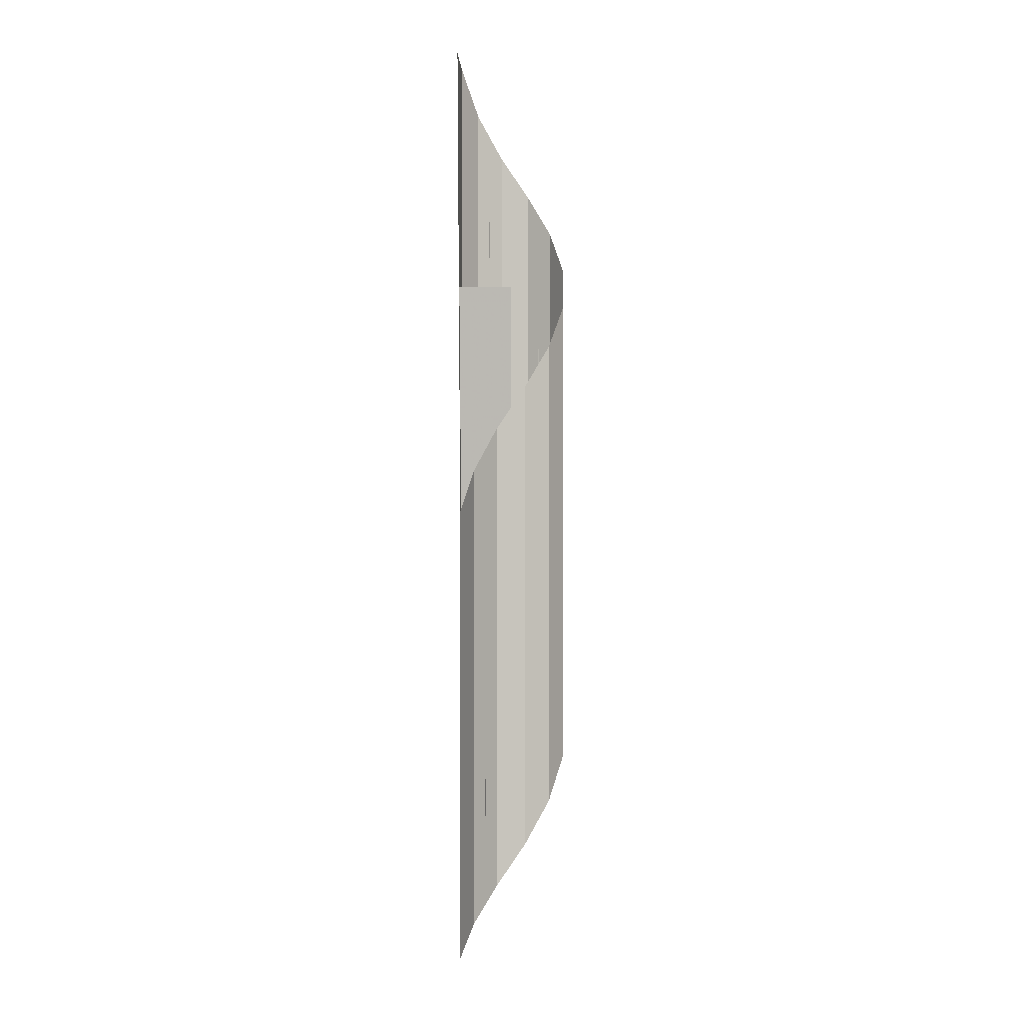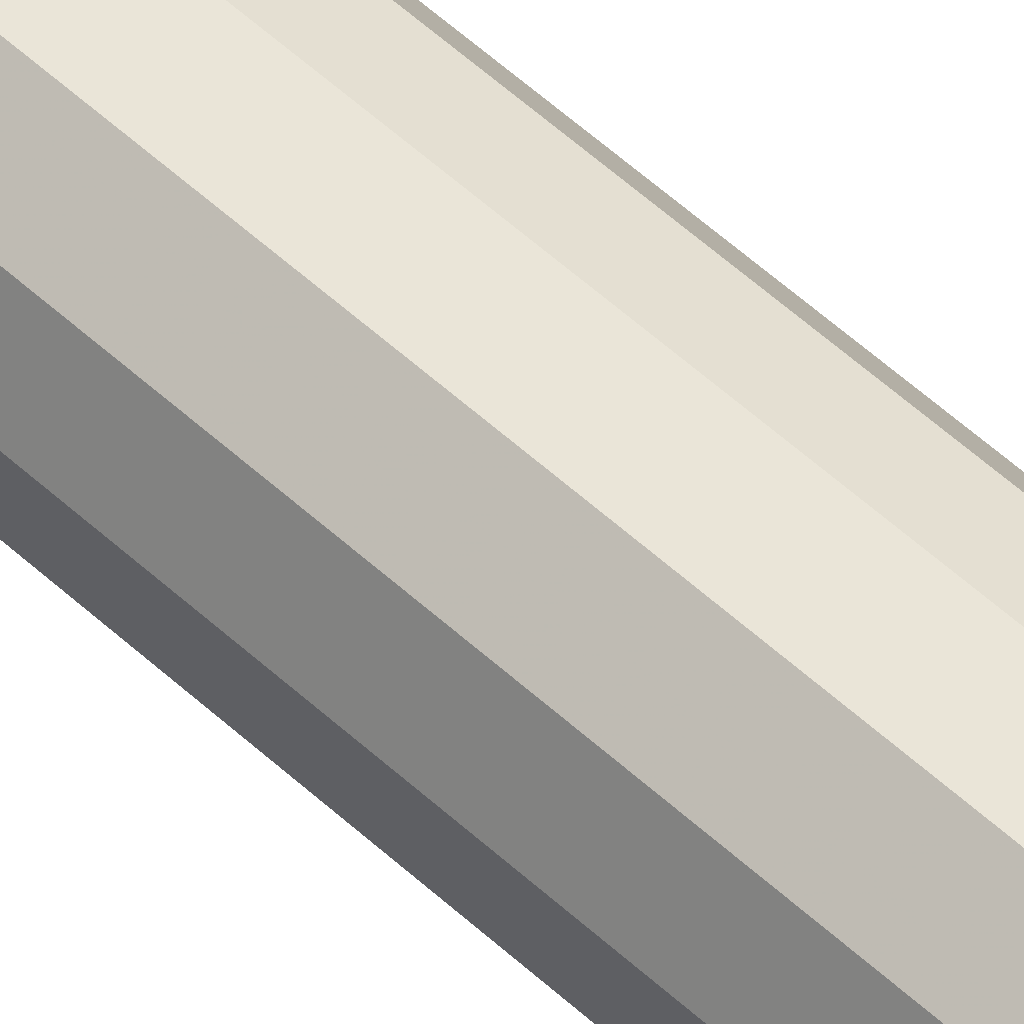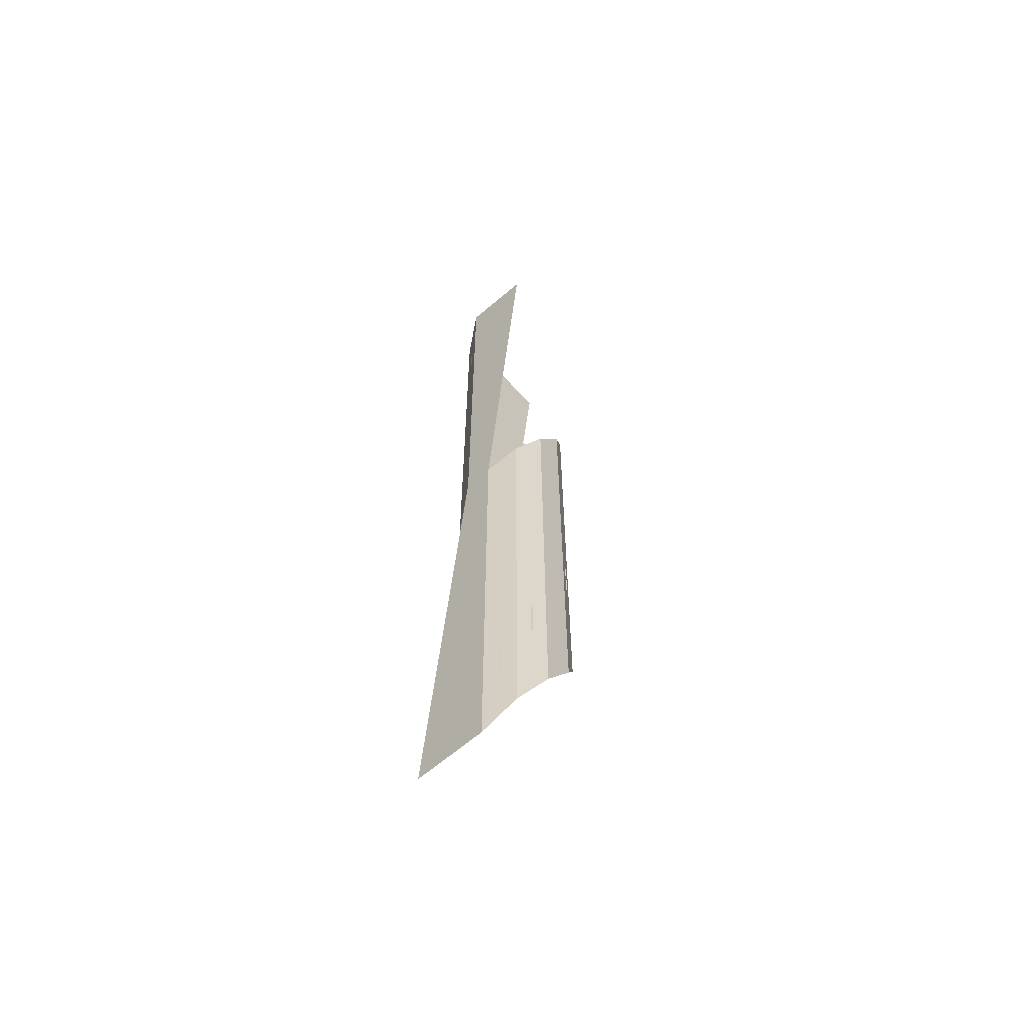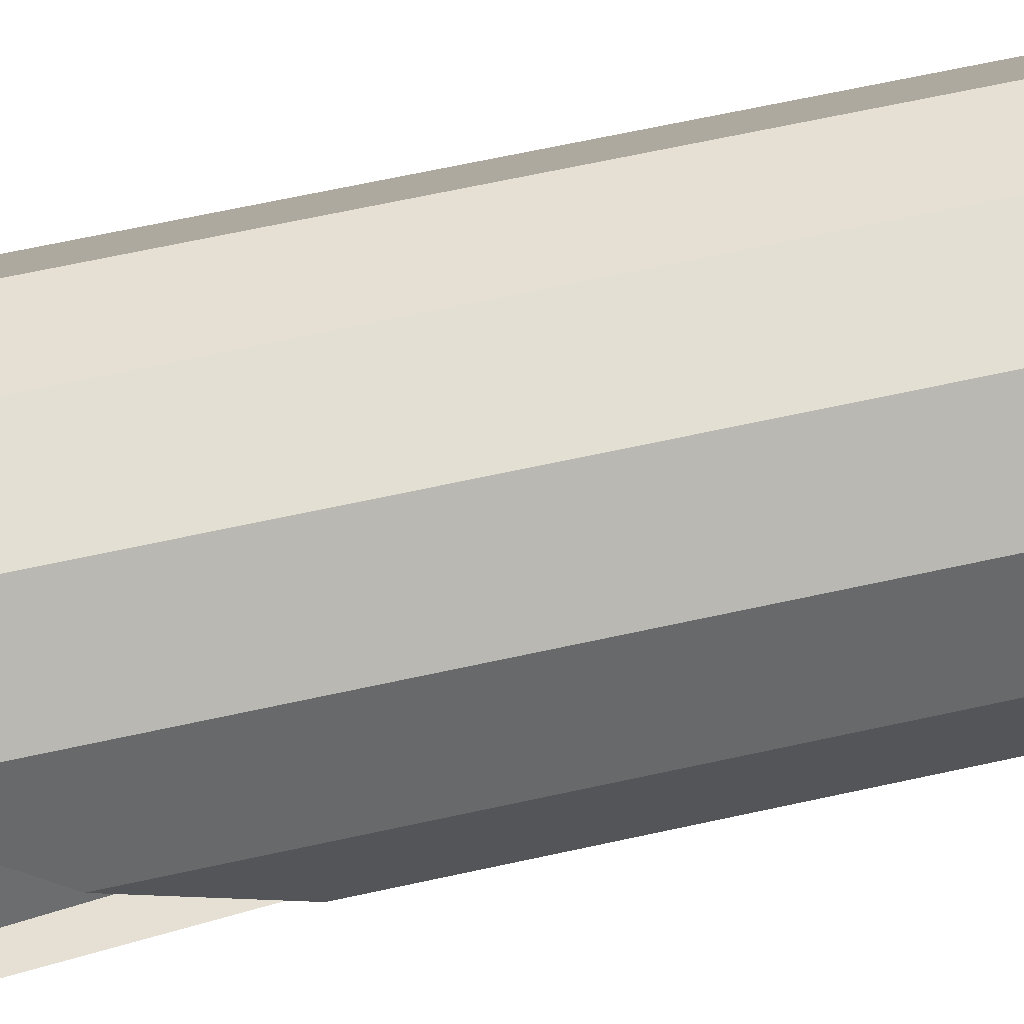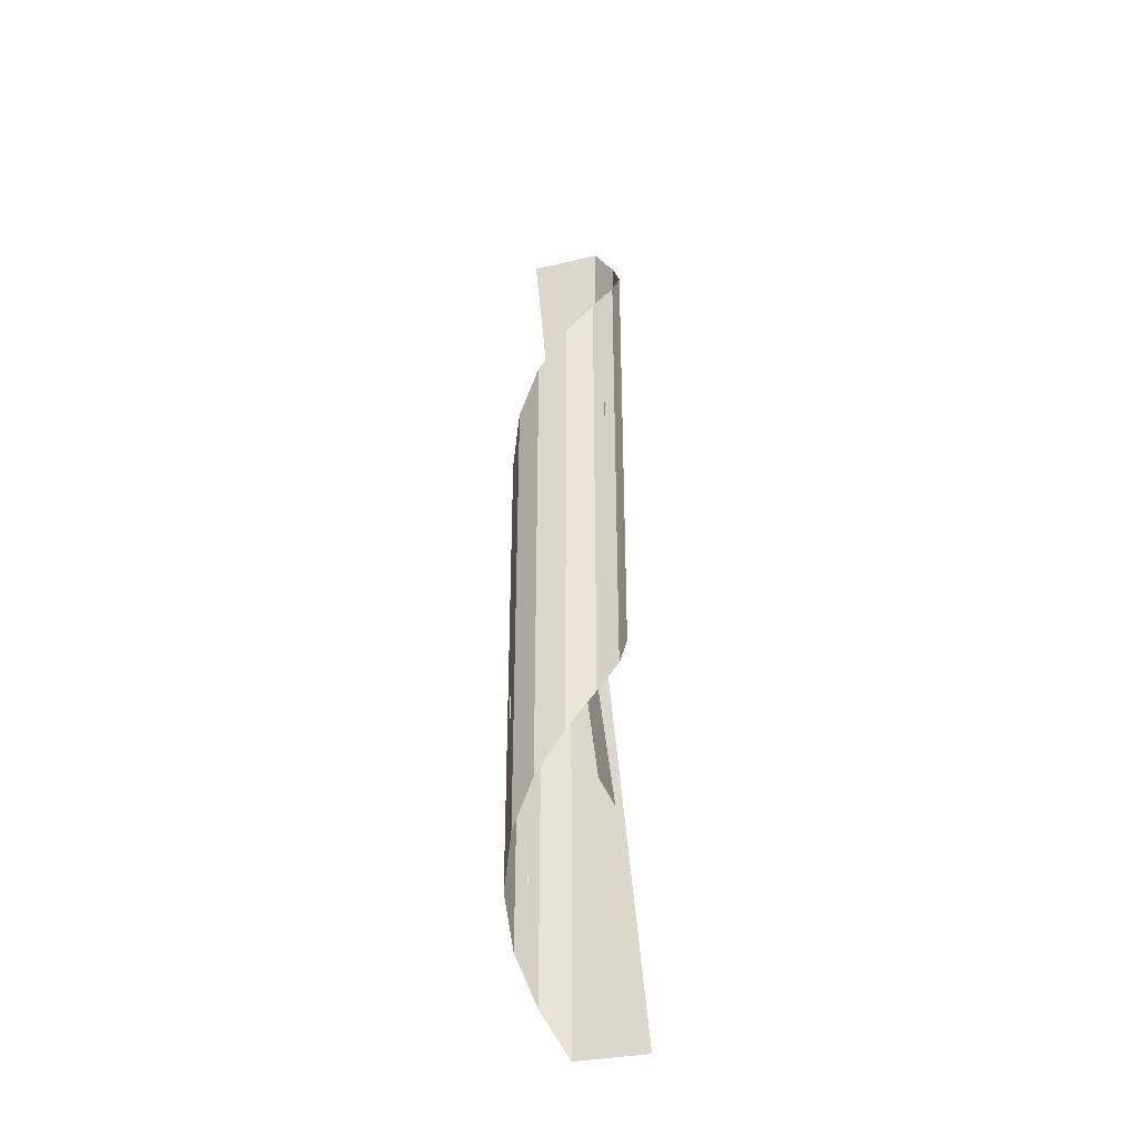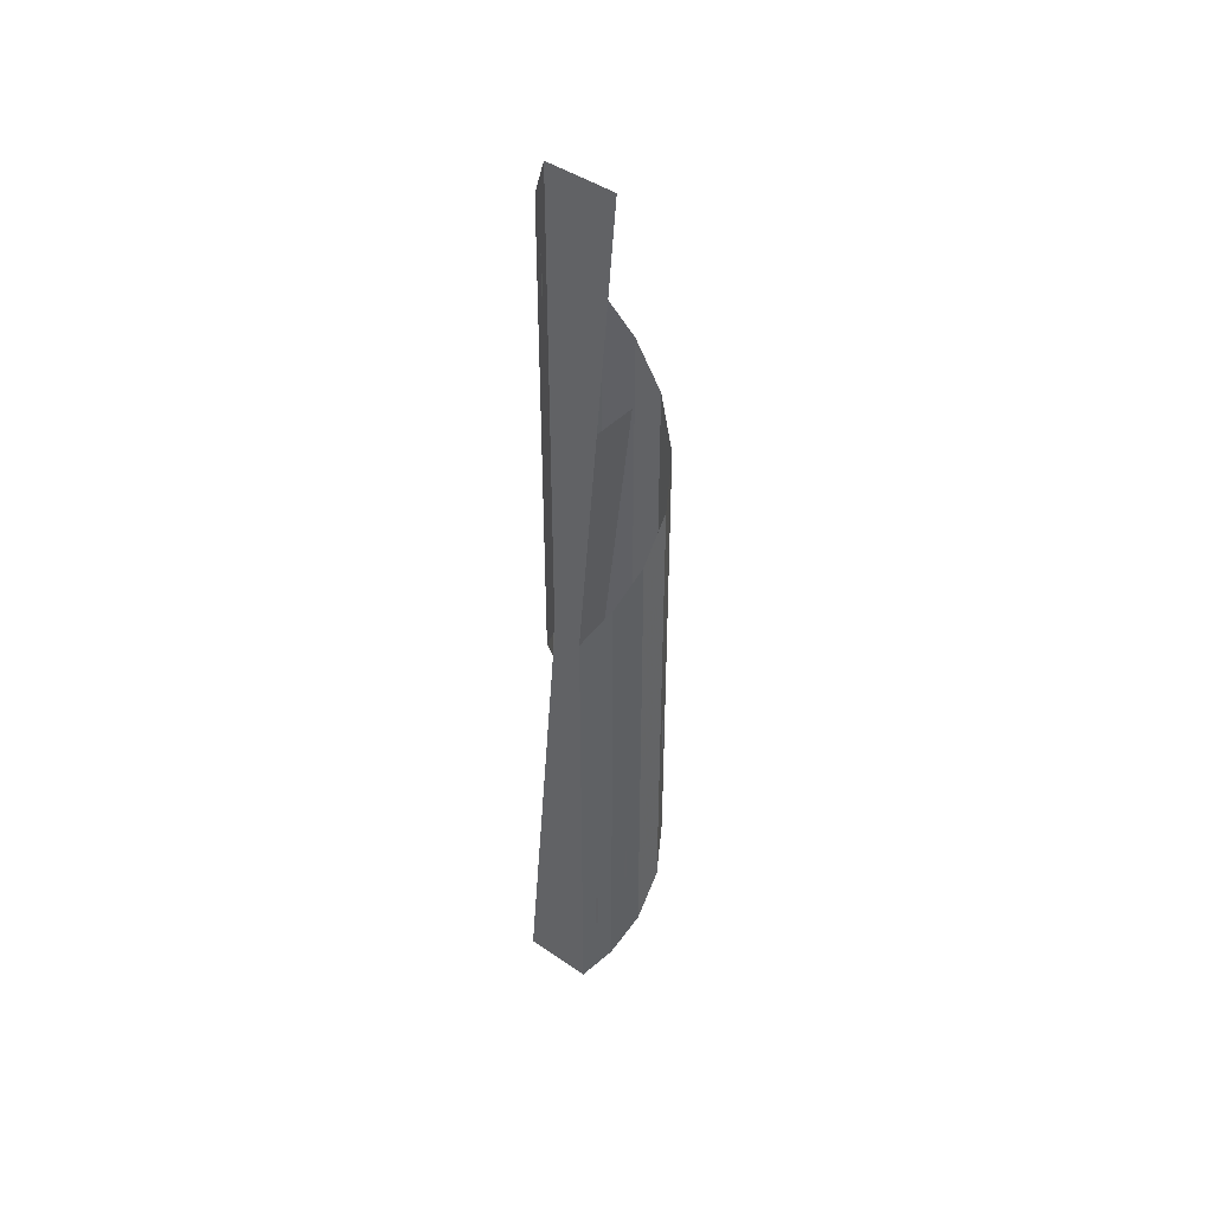
<metadata>
{"format":"obj","ext":"obj","renderer":"f3d","projection":"perspective","resolution":1024,"background":"white","views":[{"elev":-0.0,"azim":92.3,"up":"+Z"},{"elev":59.4,"azim":-47.2,"up":"+Y"},{"elev":-61.8,"azim":41.0,"up":"+Z"},{"elev":38.1,"azim":71.9,"up":"+Y"},{"elev":-36.7,"azim":-162.6,"up":"+Z"},{"elev":42.8,"azim":40.1,"up":"+Z"}]}
</metadata>
<code>
v     -84      35     -94
v     -84      35     931
v     -31       0    1028
v     -31       0       0
v     -55      16     749
v     -59      18     749
v     -59      18     834
v     -55      16     834
v    -115      88    -187
v    -115      88     838
v     -98      60     600
v    -102      62     600
v    -102      62     685
v     -98      60     685
v    -115     151    -280
v    -115     151     745
v    -115     117     451
v    -115     121     451
v    -115     121     536
v    -115     117     536
v     115      88    -838
v     115      88     187
v     115     151     280
v     115     151    -745
v     115     117    -451
v     115     121    -451
v     115     121    -536
v     115     117    -536
v      84      35    -931
v      84      35      94
v      98      60    -600
v     102      62    -600
v     102      62    -685
v      98      60    -685
v      31       0   -1024
v      31       0       0
v      55      16    -749
v      59      18    -749
v      59      18    -834
v      55      16    -834
v     -84     204    -373
v     -84     204     652
v     -99     176     300
v    -101     178     300
v    -101     178     385
v     -99     176     385
v     -31     235    -466
v     -31     235     559
v     -59     218     153
v     -55     220     153
v     -55     220     238
v     -59     218     238
v      31     235    -559
v       0     235    -512
v       0     235     512
v      31     235     466
v      -2     235      42
v       2     235      42
v       2     235     -42
v      -2     235     -42
v      84     204    -652
v      84     204     373
v      59     218    -153
v      55     220    -153
v      55     220    -238
v      59     218    -238
v      99     176    -300
v     101     178    -300
v     101     178    -385
v      99     176    -385
v    -120       0   -1028
v     -37       0    -898
v     -33       0    -898
v     -33       0    -983
v     -37       0    -983
v     -60       0    -512
v     -60     117    -512
v       0     117       0
v       0       0       0
v     120       0    1028
v      37       0     898
v      33       0     898
v      33       0     983
v      37       0     983
v      60     117     512
v      60       0     512
f 1 2 3 4
f 5 6 7 8
f 9 10 2 1
f 11 12 13 14
f 15 16 10 9
f 17 18 19 20
f 21 22 23 24
f 25 26 27 28
f 29 30 22 21
f 31 32 33 34
f 35 36 30 29
f 37 38 39 40
f 41 42 16 15
f 43 44 45 46
f 47 48 42 41
f 49 50 51 52
f 53 54 55 56
f 54 47 48 55
f 57 58 59 60
f 61 62 56 53
f 63 64 65 66
f 24 23 62 61
f 67 68 69 70
f 71 4 36 35
f 72 73 74 75
f 76 77 78 79
f 80 36 4 3
f 81 82 83 84
f 79 78 85 86

</code>
